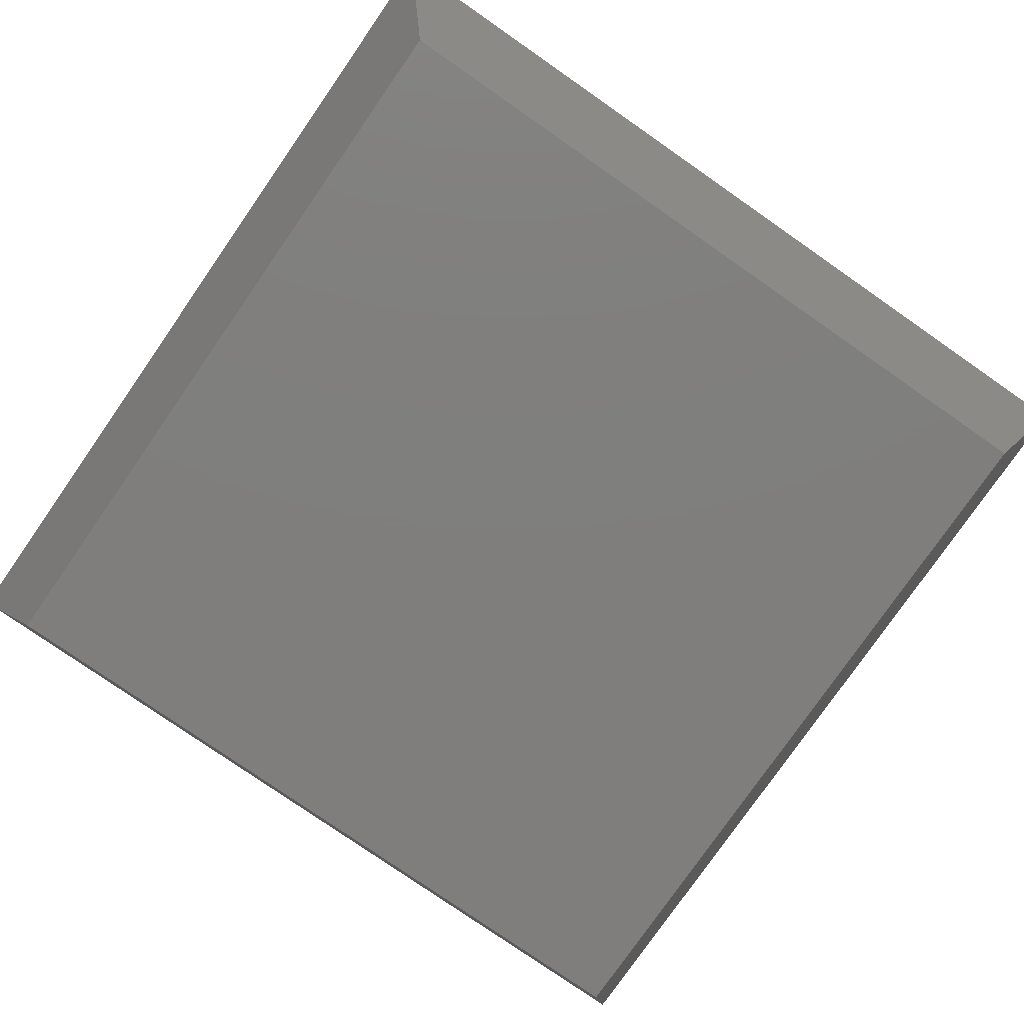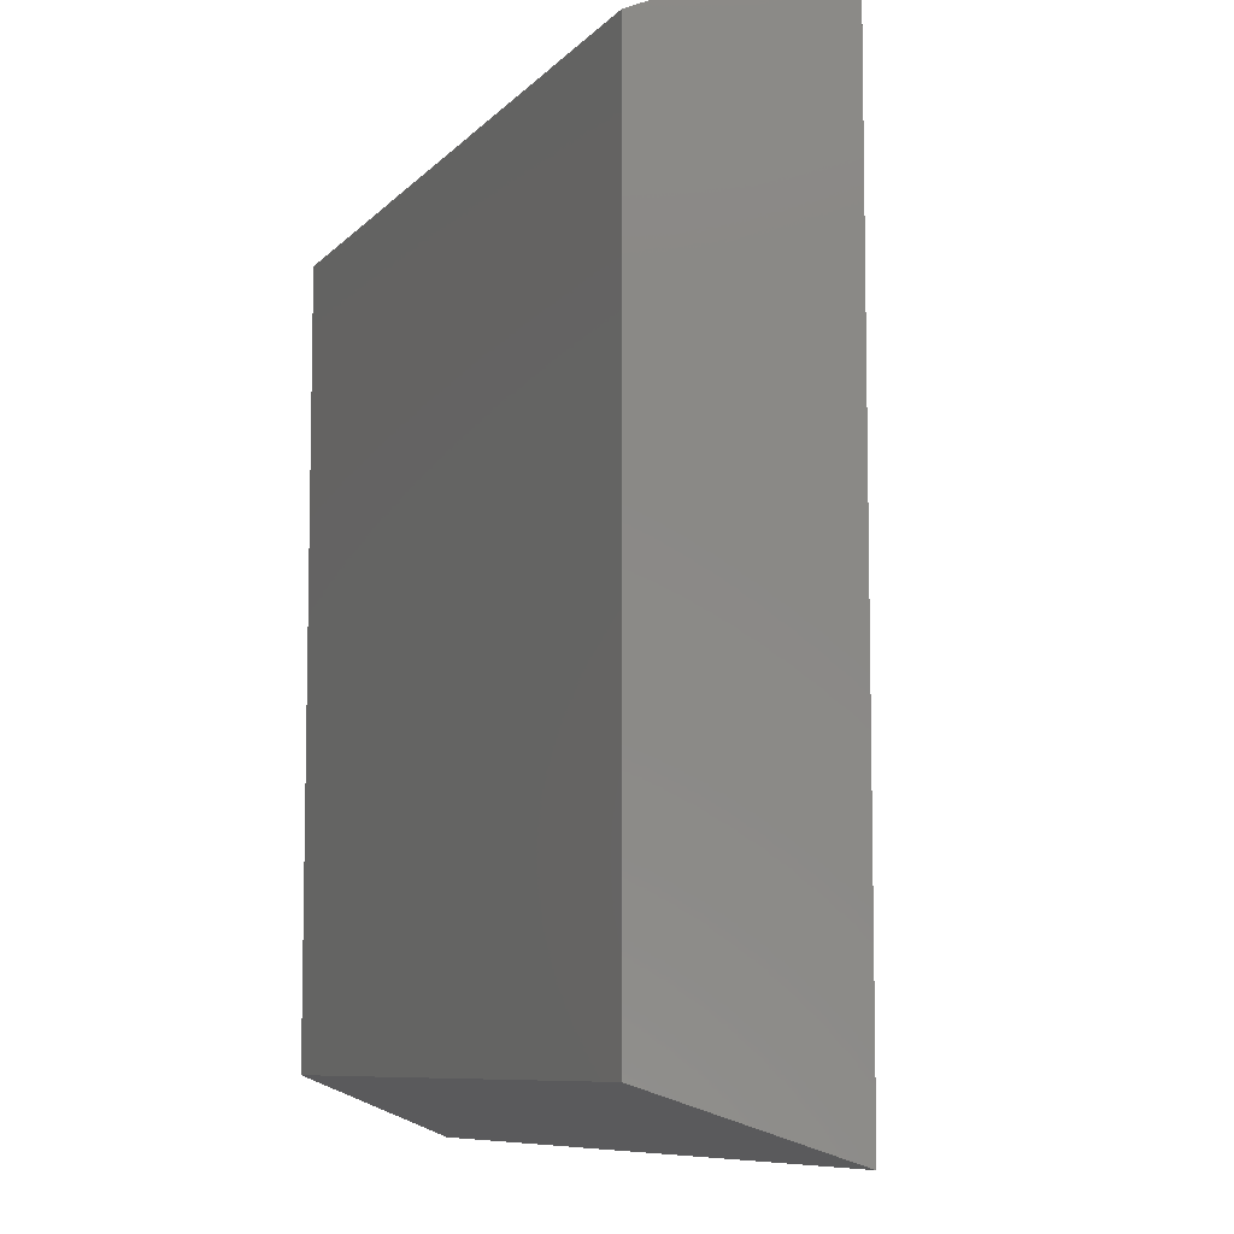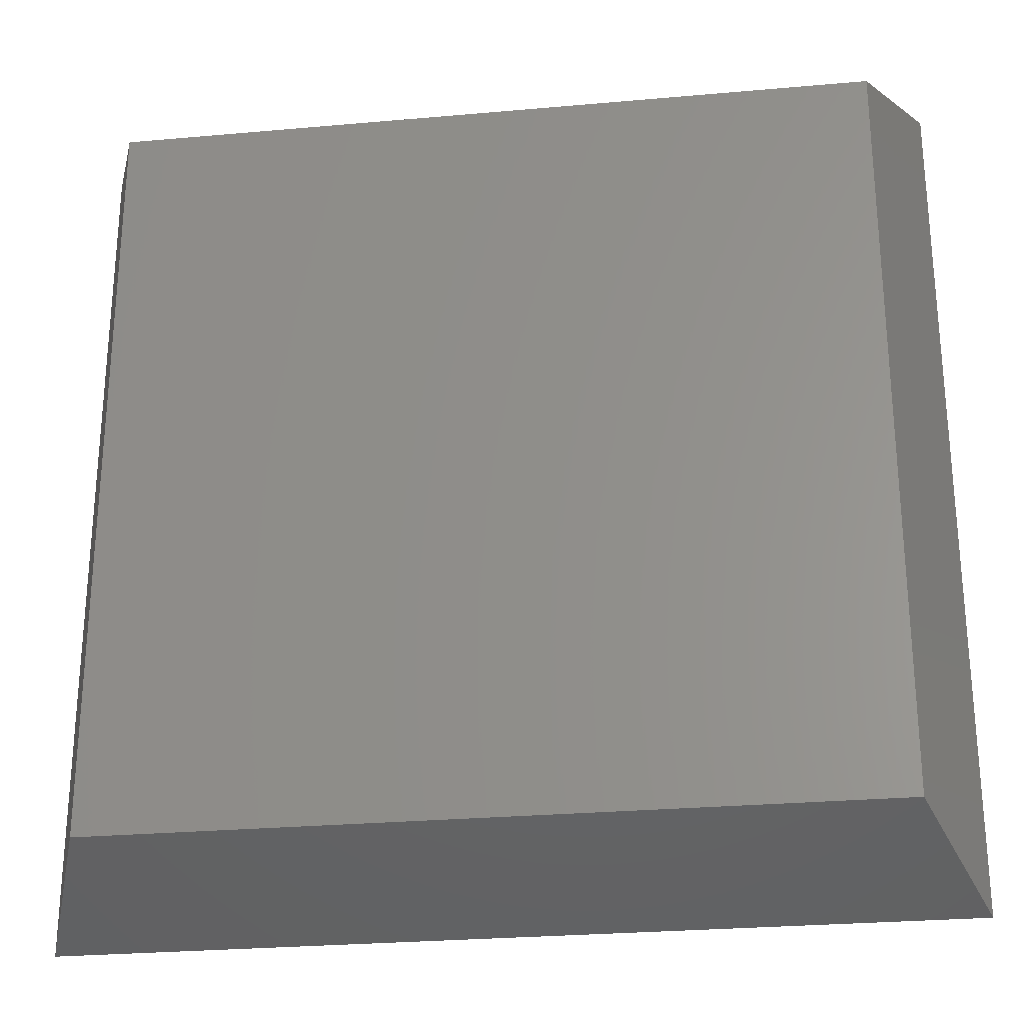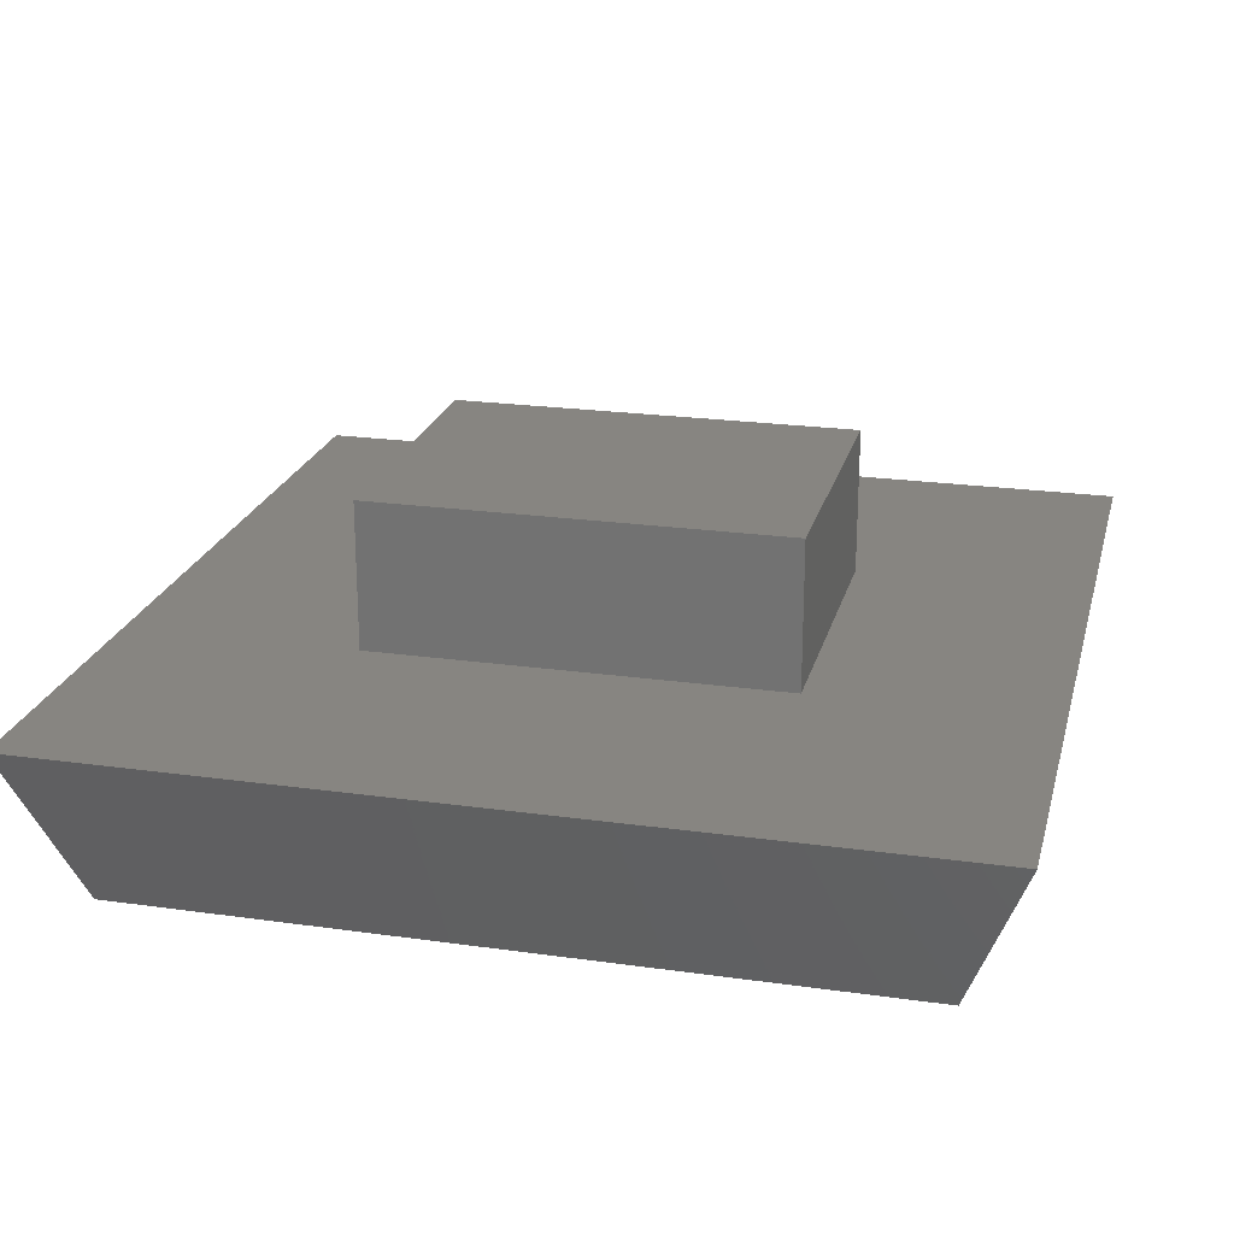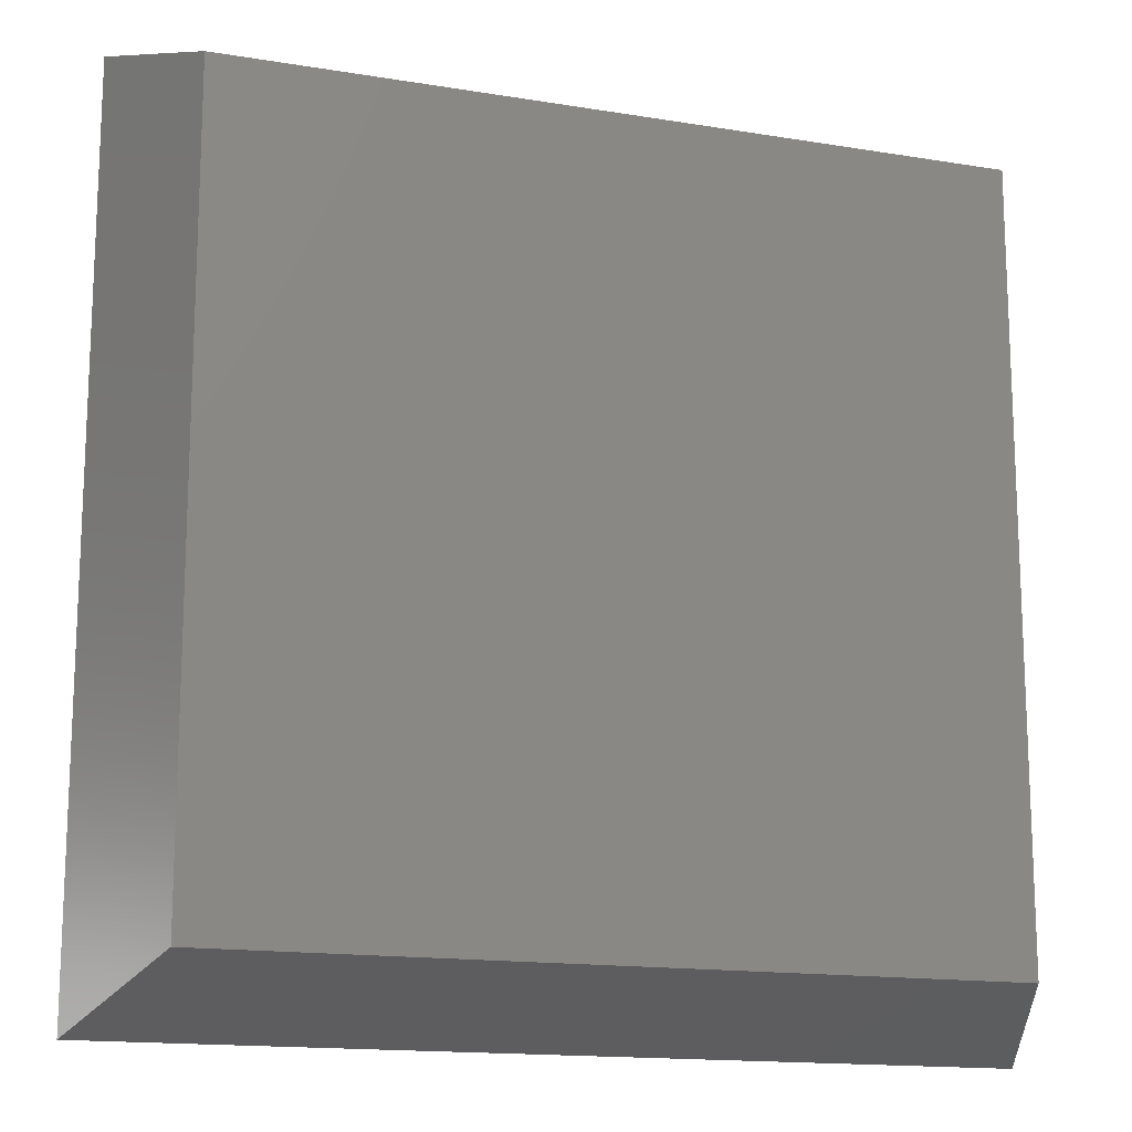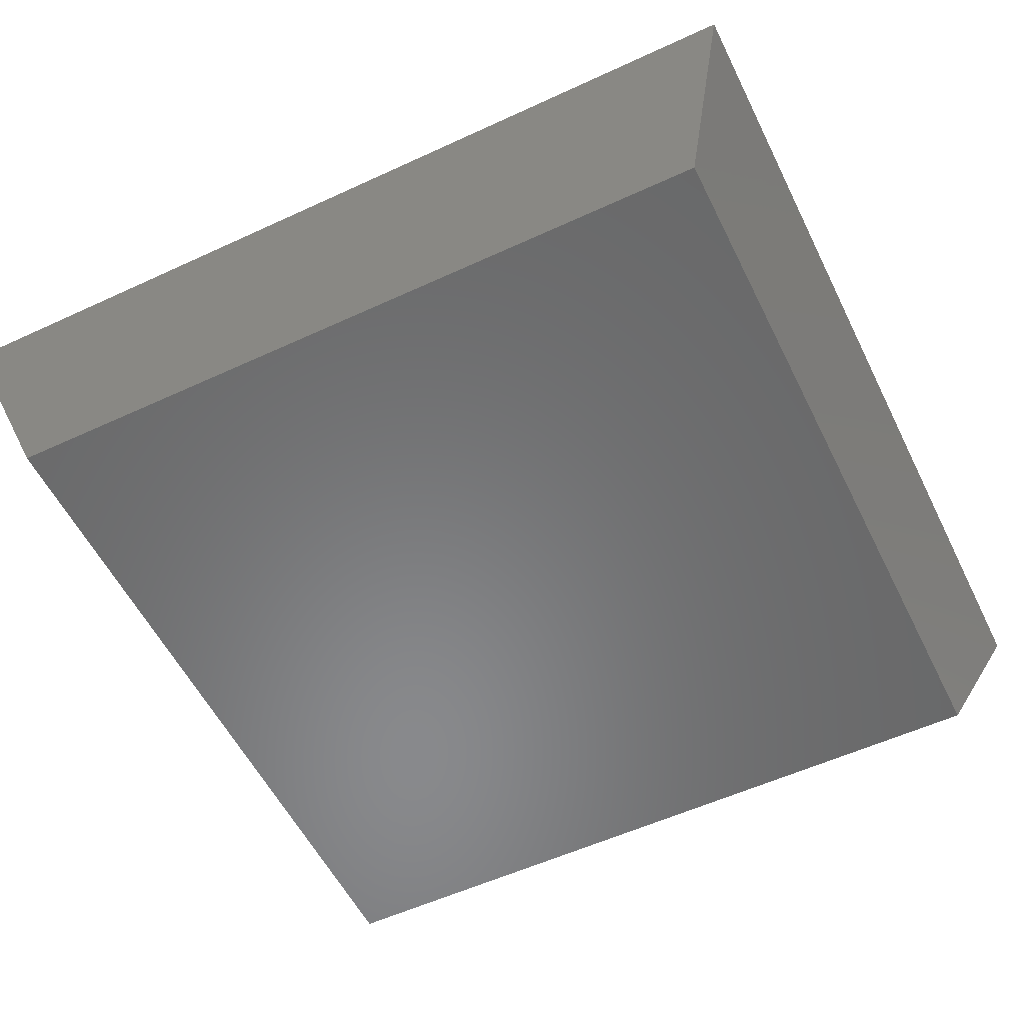
<metadata>
{"format":"stl","ext":"stl","renderer":"f3d","projection":"perspective","resolution":1024,"background":"white","views":[{"elev":-78.6,"azim":-124.8,"up":"+Z"},{"elev":-8.4,"azim":-112.6,"up":"+Y"},{"elev":-27.0,"azim":-172.1,"up":"+Y"},{"elev":22.2,"azim":-76.2,"up":"+Z"},{"elev":-15.1,"azim":160.6,"up":"+Y"},{"elev":-55.4,"azim":26.0,"up":"+Z"}]}
</metadata>
<code>
# stl→obj: 16 verts, 28 faces
v 13.5 13.5 5
v 11.68 -11.68 0
v 11.68 11.68 0
v -11.68 -11.68 0
v -13.5 -13.5 5
v -13.5 13.5 5
v 4.756 6.32 5
v 13.5 -13.5 5
v -4.756 6.32 5
v -4.756 -6.32 5
v 4.756 -6.32 5
v -11.68 11.68 0
v 4.756 -6.32 9.5
v 4.756 6.32 9.5
v -4.756 -6.32 9.5
v -4.756 6.32 9.5
f 1 2 3
f 4 5 6
f 1 7 8
f 1 9 7
f 9 6 10
f 6 9 1
f 11 8 7
f 10 8 11
f 10 5 8
f 5 10 6
f 8 2 1
f 4 6 12
f 4 8 5
f 8 4 2
f 4 3 2
f 3 4 12
f 3 6 1
f 6 3 12
f 13 7 14
f 7 13 11
f 10 13 15
f 13 10 11
f 16 13 14
f 13 16 15
f 10 16 9
f 16 10 15
f 7 16 14
f 16 7 9

</code>
